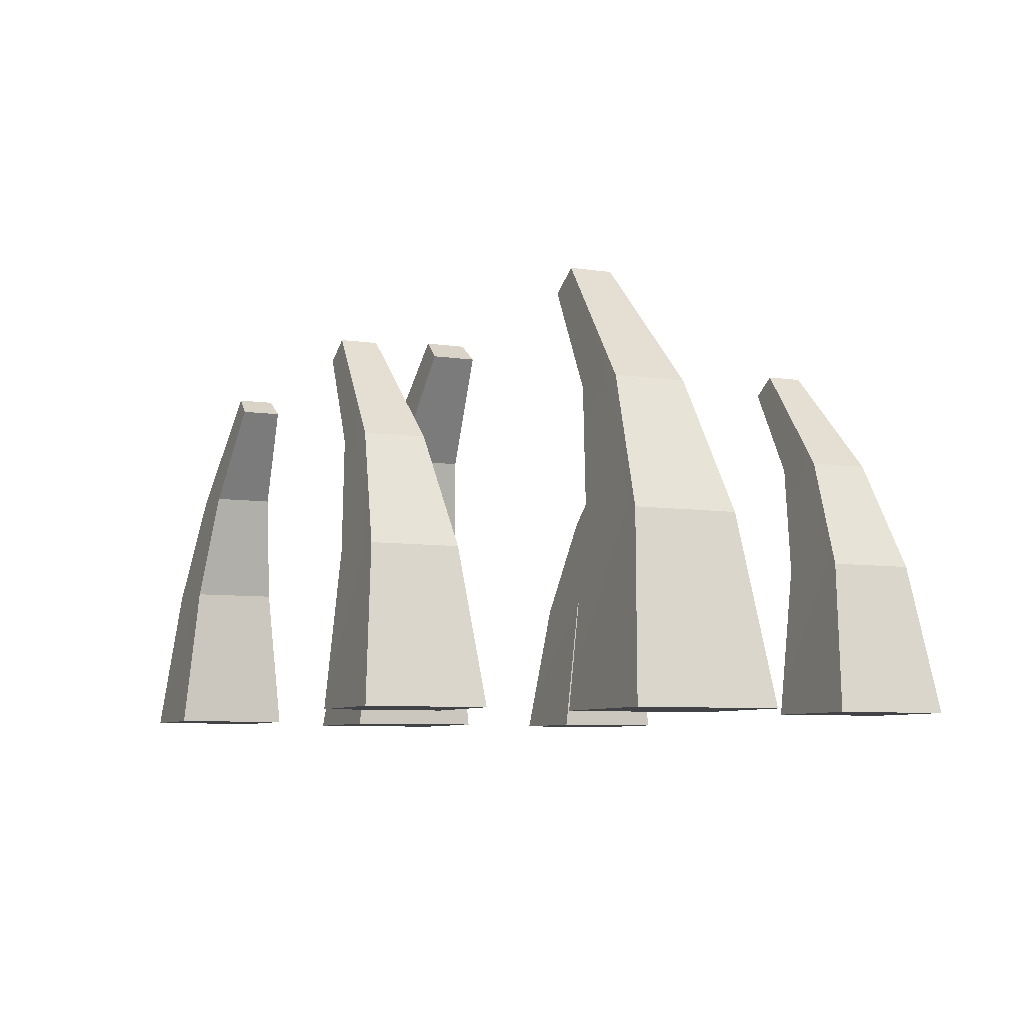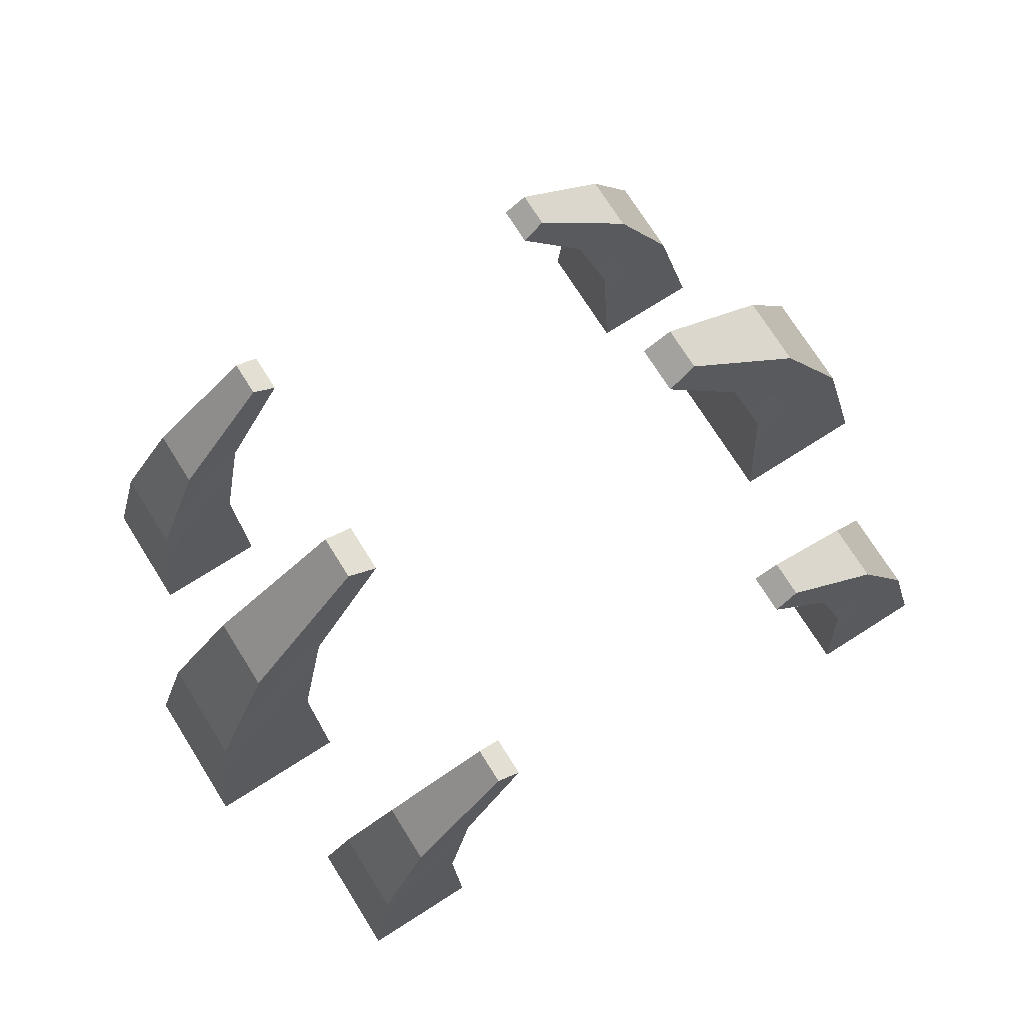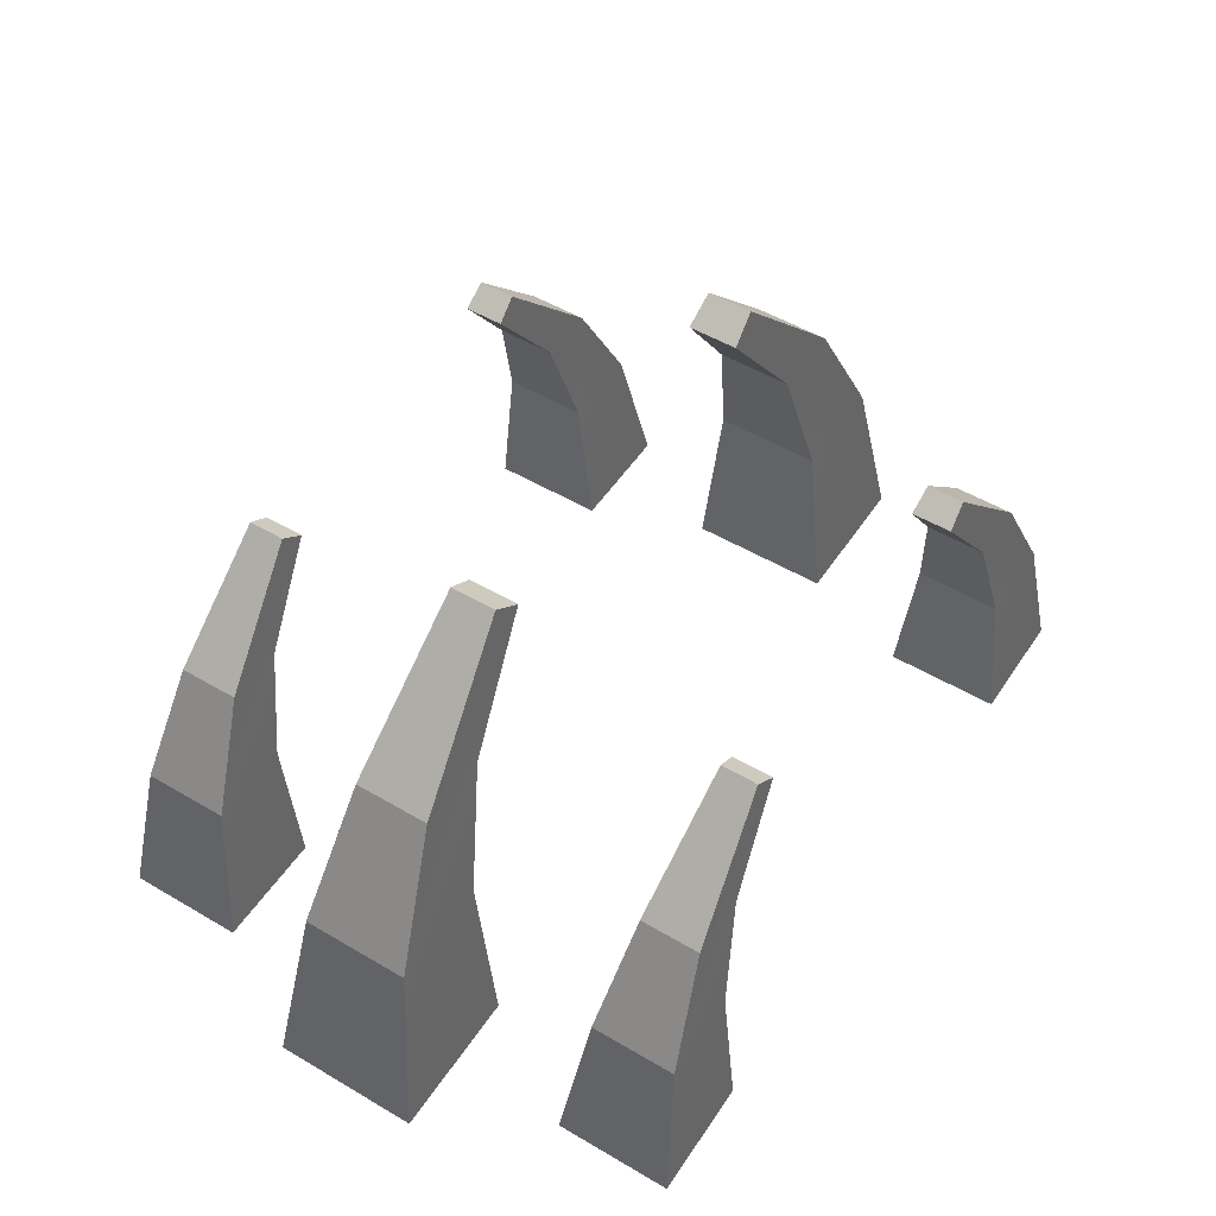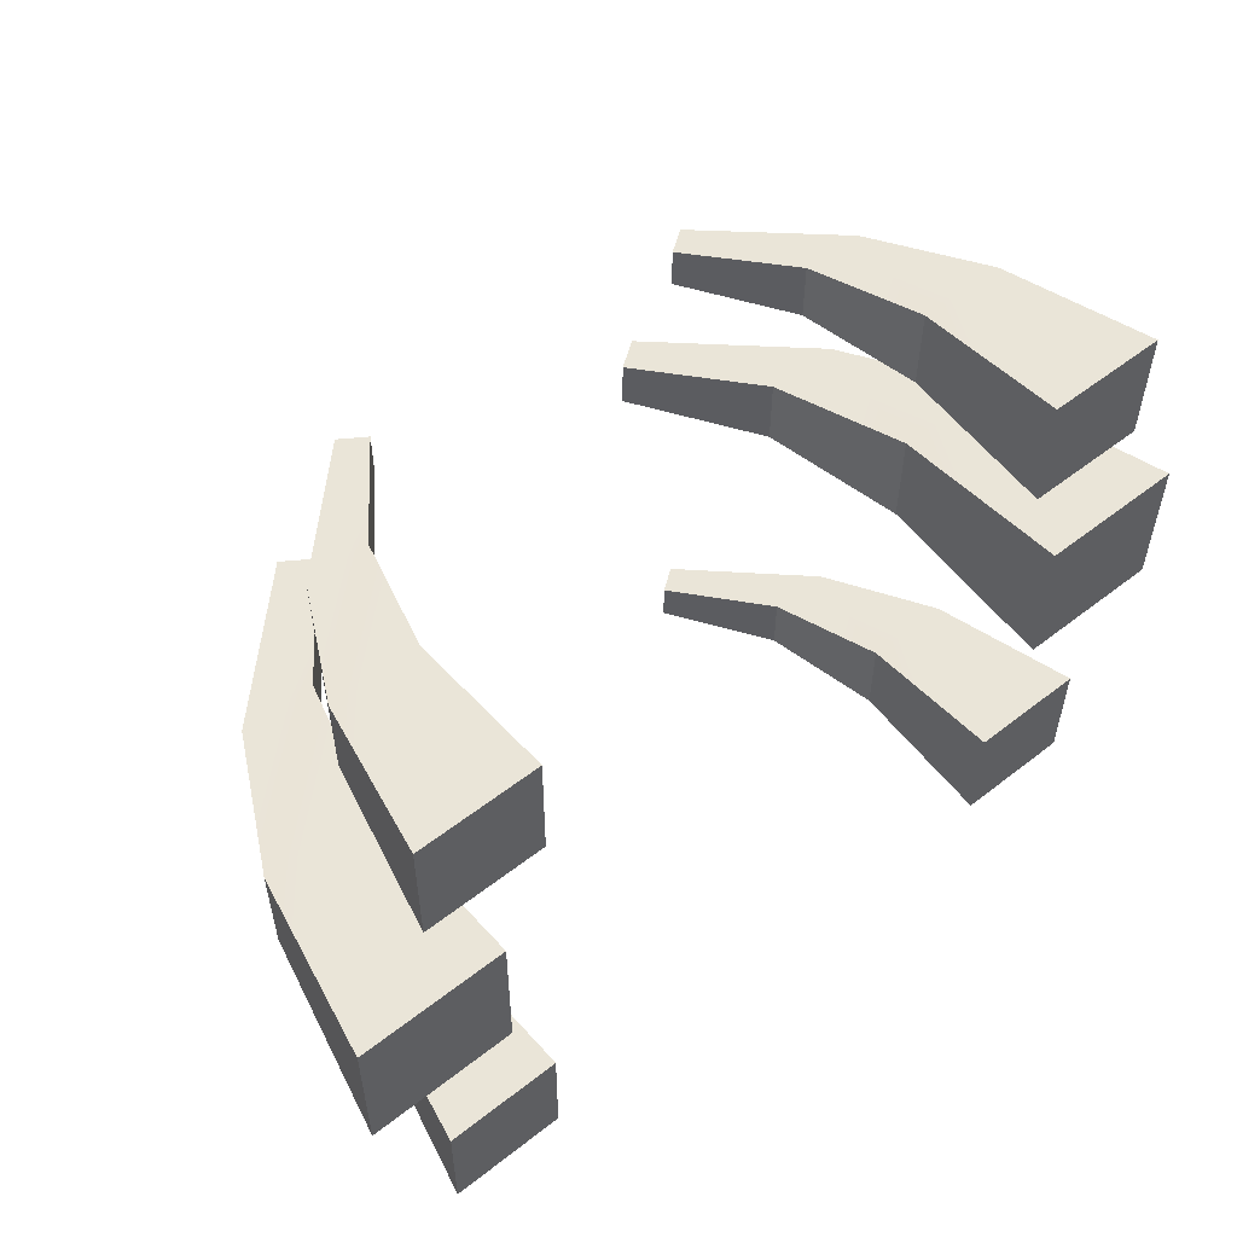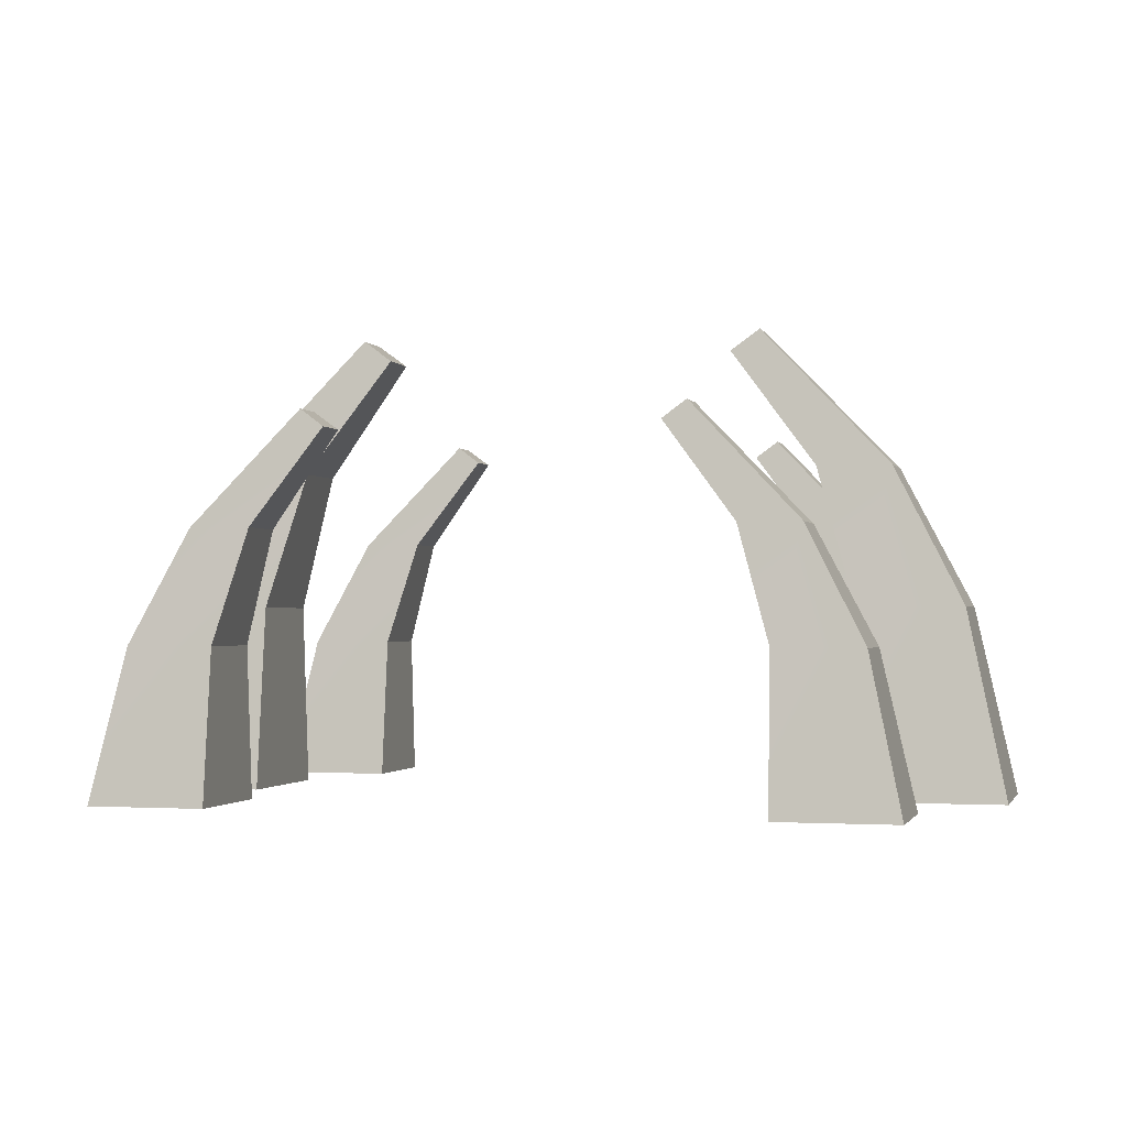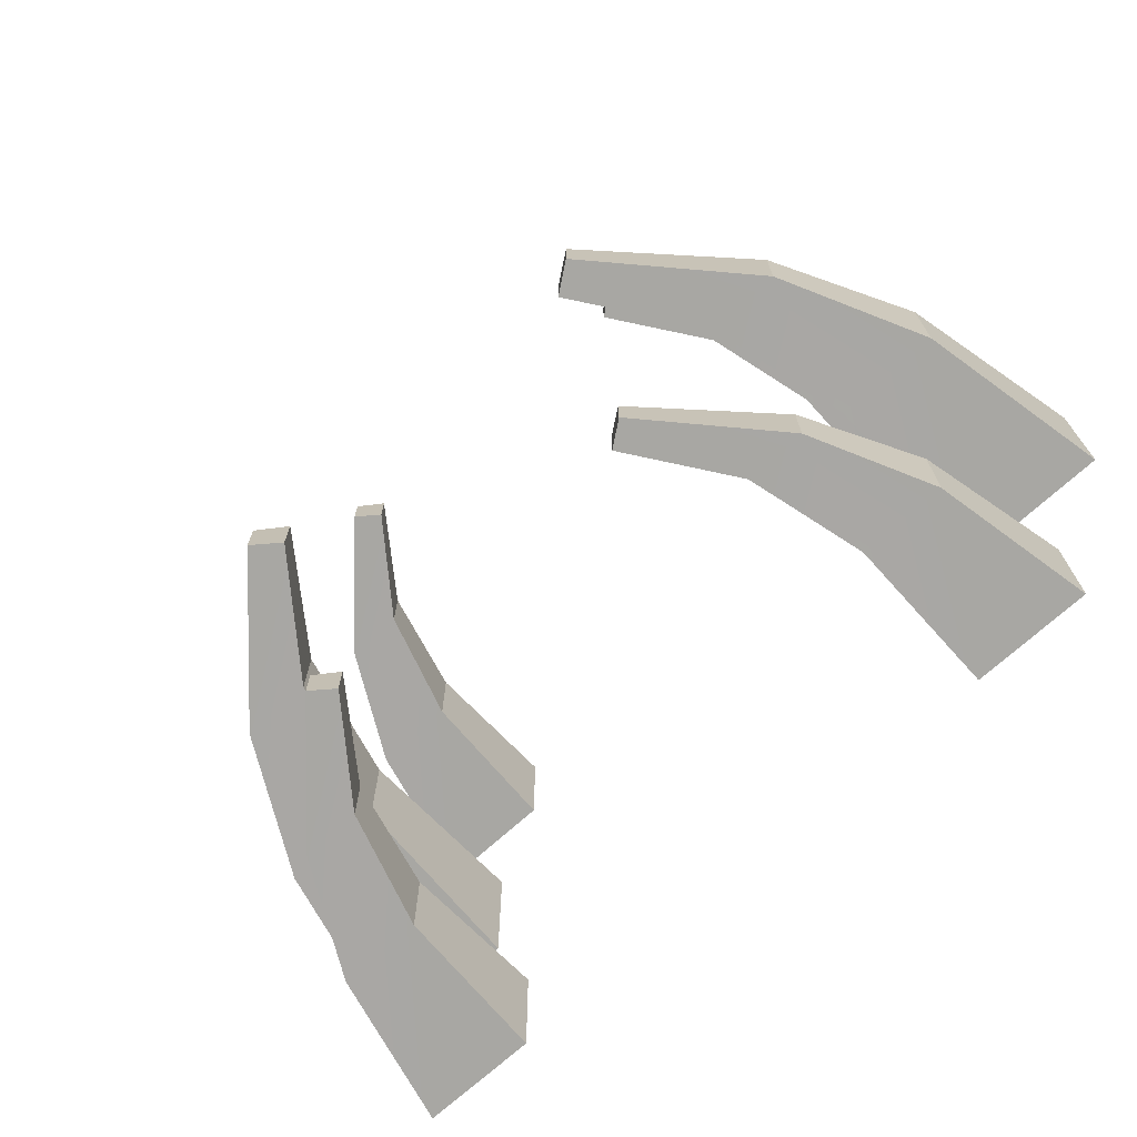
<metadata>
{"format":"obj","ext":"obj","renderer":"f3d","projection":"perspective","resolution":1024,"background":"white","views":[{"elev":-7.2,"azim":-113.4,"up":"+Y"},{"elev":74.7,"azim":147.7,"up":"+Y"},{"elev":51.4,"azim":122.6,"up":"+Y"},{"elev":54.7,"azim":-39.5,"up":"+Z"},{"elev":-1.5,"azim":-165.2,"up":"+Y"},{"elev":-70.8,"azim":-137.7,"up":"+Z"}]}
</metadata>
<code>
o bones
v -1.363 3.373 -0.19
v -2.027 2.482 0.2833
v -2.027 2.482 -0.2833
v -1.363 3.373 0.19
v -2.594 2.482 -0.2833
v -2.328 1.426 -0.4047
v -3.138 1.426 -0.4047
v -2.328 1.426 0.4047
v -3.446 -0 0.5544
v -2.337 -0 0.5544
v -3.138 1.426 0.4047
v -1.586 3.538 -0.1728
v -1.586 3.538 0.1728
v -2.594 2.482 0.2833
v -3.446 0 -0.5544
v -2.337 0 -0.5544
v -2.645 1.14 2.209
v -2.21 1.985 1.658
v -2.645 1.14 1.561
v -2.21 1.985 2.112
v -1.403 2.83 1.747
v -1.225 2.699 2.037
v -1.225 2.699 1.733
v -1.403 2.83 2.023
v -2.891 -0 2.328
v -2.891 -0 1.441
v -1.997 1.14 1.561
v -1.756 1.985 1.658
v -1.756 1.985 2.112
v -2.004 -0 2.328
v -2.004 -0 1.441
v -1.997 1.14 2.209
v -1.403 2.83 -2.023
v -1.756 1.985 -2.112
v -2.21 1.985 -2.112
v -1.225 2.699 -2.037
v -1.225 2.699 -1.733
v -2.21 1.985 -1.658
v -1.756 1.985 -1.658
v -1.403 2.83 -1.747
v -2.645 1.14 -1.561
v -2.645 1.14 -2.209
v -1.997 1.14 -1.561
v -1.997 1.14 -2.209
v -2.891 0 -1.441
v -2.891 0 -2.328
v -2.004 0 -1.441
v -2.004 0 -2.328
v 2.645 1.14 2.209
v 2.004 -0 2.328
v 2.891 -0 2.328
v 1.997 1.14 2.209
v 2.004 -0 1.441
v 2.891 -0 1.441
v 1.756 1.985 1.658
v 2.645 1.14 1.561
v 1.997 1.14 1.561
v 2.21 1.985 1.658
v 1.403 2.83 1.747
v 2.21 1.985 2.112
v 1.403 2.83 2.023
v 1.756 1.985 2.112
v 1.225 2.699 2.037
v 1.225 2.699 1.733
v 2.027 2.482 -0.2833
v 3.138 1.426 -0.4047
v 2.328 1.426 -0.4047
v 2.594 2.482 -0.2833
v 1.586 3.538 0.1728
v 2.027 2.482 0.2833
v 2.594 2.482 0.2833
v 1.363 3.373 0.19
v 1.363 3.373 -0.19
v 3.446 -0 0.5544
v 3.446 0 -0.5544
v 3.138 1.426 0.4047
v 2.328 1.426 0.4047
v 2.337 0 -0.5544
v 2.337 -0 0.5544
v 1.586 3.538 -0.1728
v 1.756 1.985 -1.658
v 1.225 2.699 -2.037
v 1.756 1.985 -2.112
v 1.225 2.699 -1.733
v 2.645 1.14 -1.561
v 2.004 0 -1.441
v 2.891 0 -1.441
v 1.997 1.14 -1.561
v 1.997 1.14 -2.209
v 2.004 0 -2.328
v 2.891 0 -2.328
v 2.645 1.14 -2.209
v 2.21 1.985 -2.112
v 1.403 2.83 -2.023
v 2.21 1.985 -1.658
v 1.403 2.83 -1.747
f 1 2 3
f 2 1 4
f 5 6 7
f 6 5 3
f 8 9 10
f 9 8 11
f 12 4 1
f 4 12 13
f 4 14 2
f 14 4 13
f 9 7 15
f 7 9 11
f 6 10 16
f 10 6 8
f 2 11 8
f 11 2 14
f 7 16 15
f 16 7 6
f 14 12 5
f 12 14 13
f 9 16 10
f 16 9 15
f 3 8 6
f 8 3 2
f 11 5 7
f 5 11 14
f 12 3 5
f 3 12 1
f 17 18 19
f 18 17 20
f 21 22 23
f 22 21 24
f 25 19 26
f 19 25 17
f 18 27 19
f 27 18 28
f 22 20 29
f 20 22 24
f 21 28 18
f 28 21 23
f 27 30 31
f 30 27 32
f 23 29 28
f 29 23 22
f 29 17 32
f 17 29 20
f 32 25 30
f 25 32 17
f 20 21 18
f 21 20 24
f 28 32 27
f 32 28 29
f 25 31 30
f 31 25 26
f 19 31 26
f 31 19 27
f 33 34 35
f 34 33 36
f 37 38 39
f 38 37 40
f 41 35 42
f 35 41 38
f 33 37 36
f 37 33 40
f 34 43 44
f 43 34 39
f 45 42 46
f 42 45 41
f 35 44 42
f 44 35 34
f 38 33 35
f 33 38 40
f 39 41 43
f 41 39 38
f 43 45 47
f 45 43 41
f 42 48 46
f 48 42 44
f 36 39 34
f 39 36 37
f 44 47 48
f 47 44 43
f 45 48 47
f 48 45 46
f 49 50 51
f 50 49 52
f 51 53 54
f 53 51 50
f 55 56 57
f 56 55 58
f 59 60 58
f 60 59 61
f 52 55 57
f 55 52 62
f 57 54 53
f 54 57 56
f 61 62 60
f 62 61 63
f 56 51 54
f 51 56 49
f 62 64 55
f 64 62 63
f 50 57 53
f 57 50 52
f 64 61 59
f 61 64 63
f 64 58 55
f 58 64 59
f 60 52 49
f 52 60 62
f 58 49 56
f 49 58 60
f 65 66 67
f 66 65 68
f 69 70 71
f 70 69 72
f 70 73 65
f 73 70 72
f 66 74 75
f 74 66 76
f 71 77 76
f 77 71 70
f 67 75 78
f 75 67 66
f 76 79 74
f 79 76 77
f 73 68 65
f 68 73 80
f 73 69 80
f 69 73 72
f 79 67 78
f 67 79 77
f 80 71 68
f 71 80 69
f 74 78 75
f 78 74 79
f 77 65 67
f 65 77 70
f 68 76 66
f 76 68 71
f 81 82 83
f 82 81 84
f 85 86 87
f 86 85 88
f 86 89 90
f 89 86 88
f 87 90 91
f 90 87 86
f 83 92 89
f 92 83 93
f 89 91 90
f 91 89 92
f 94 95 93
f 95 94 96
f 88 83 89
f 83 88 81
f 96 81 95
f 81 96 84
f 92 87 91
f 87 92 85
f 95 88 85
f 88 95 81
f 82 93 83
f 93 82 94
f 82 96 94
f 96 82 84
f 93 85 92
f 85 93 95

</code>
